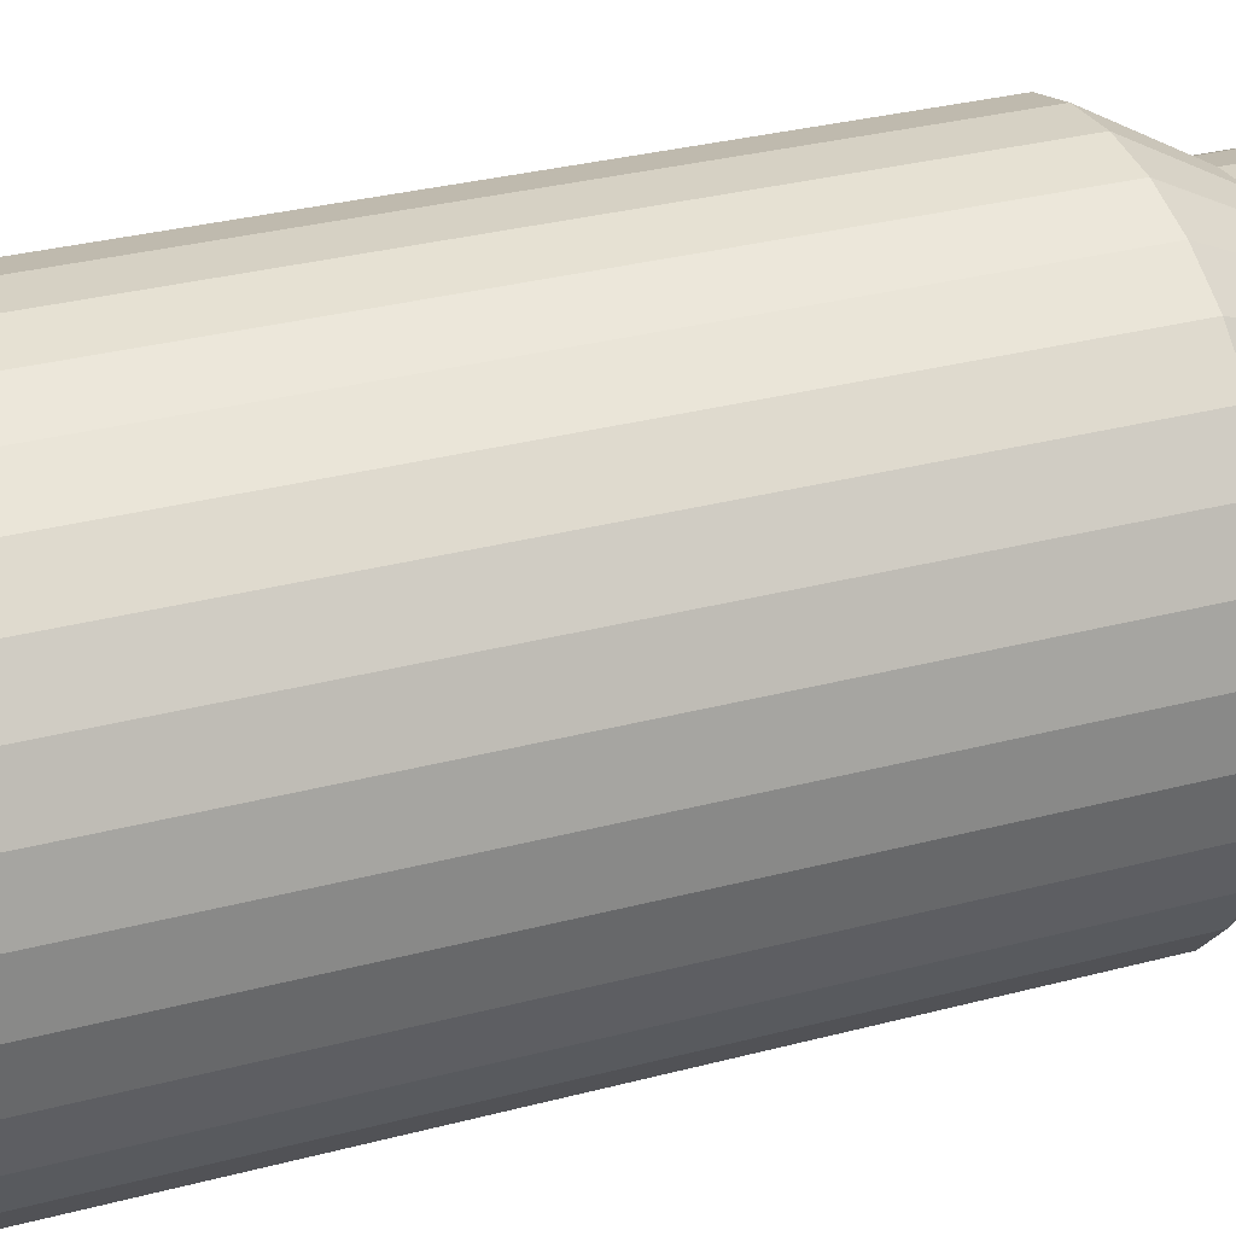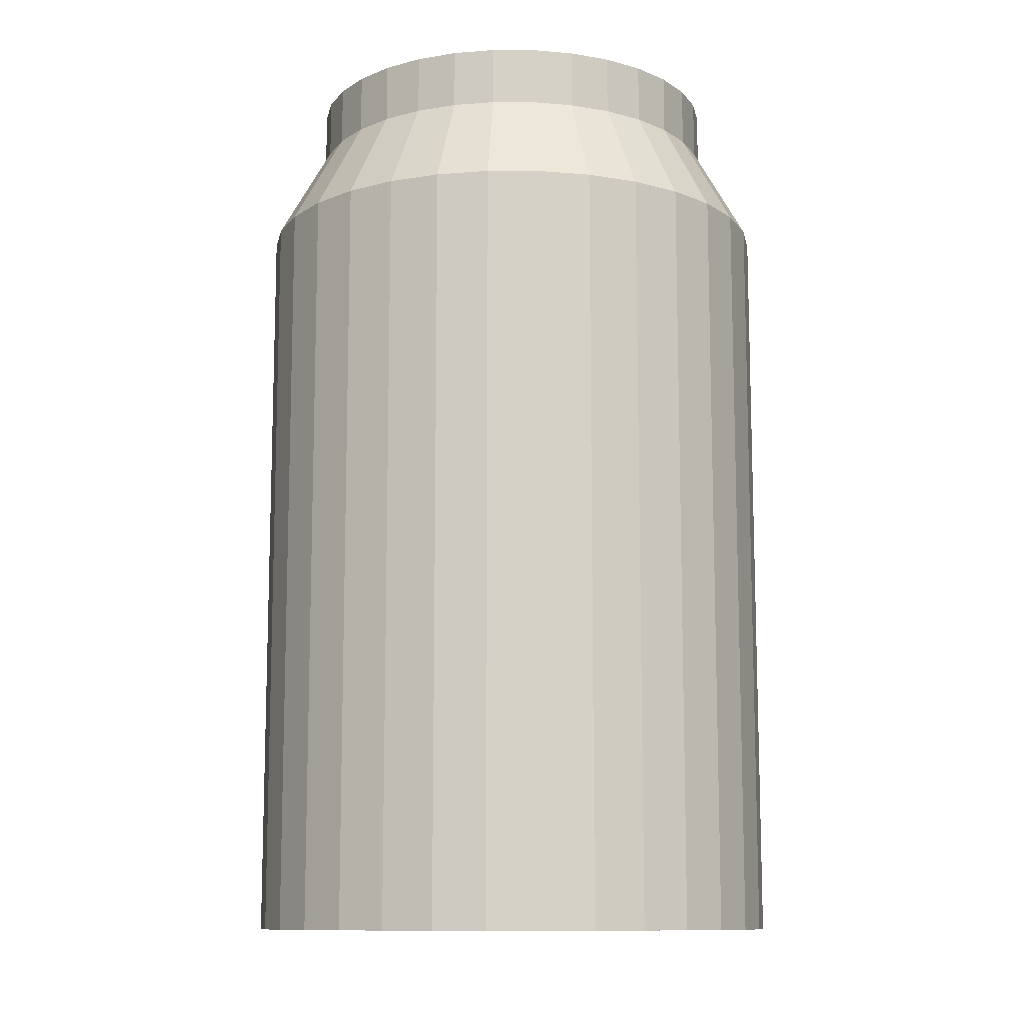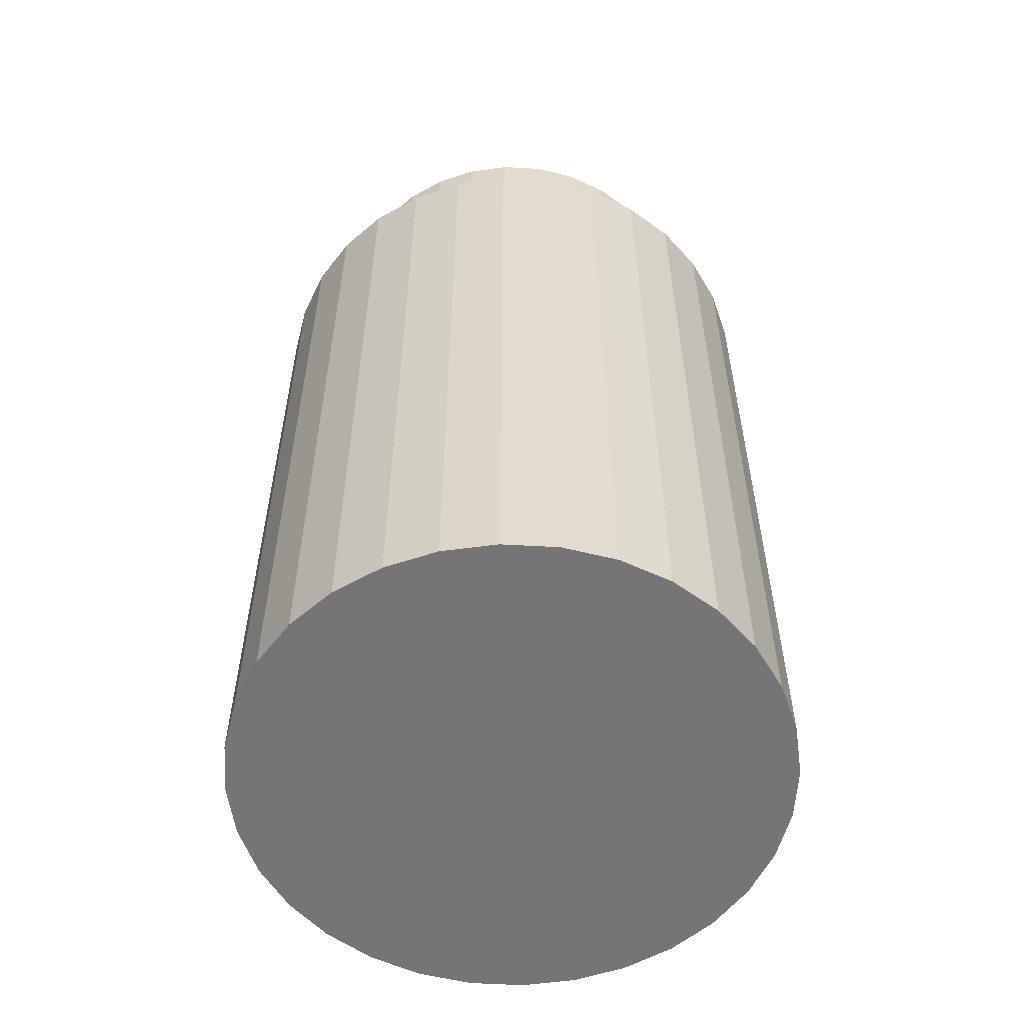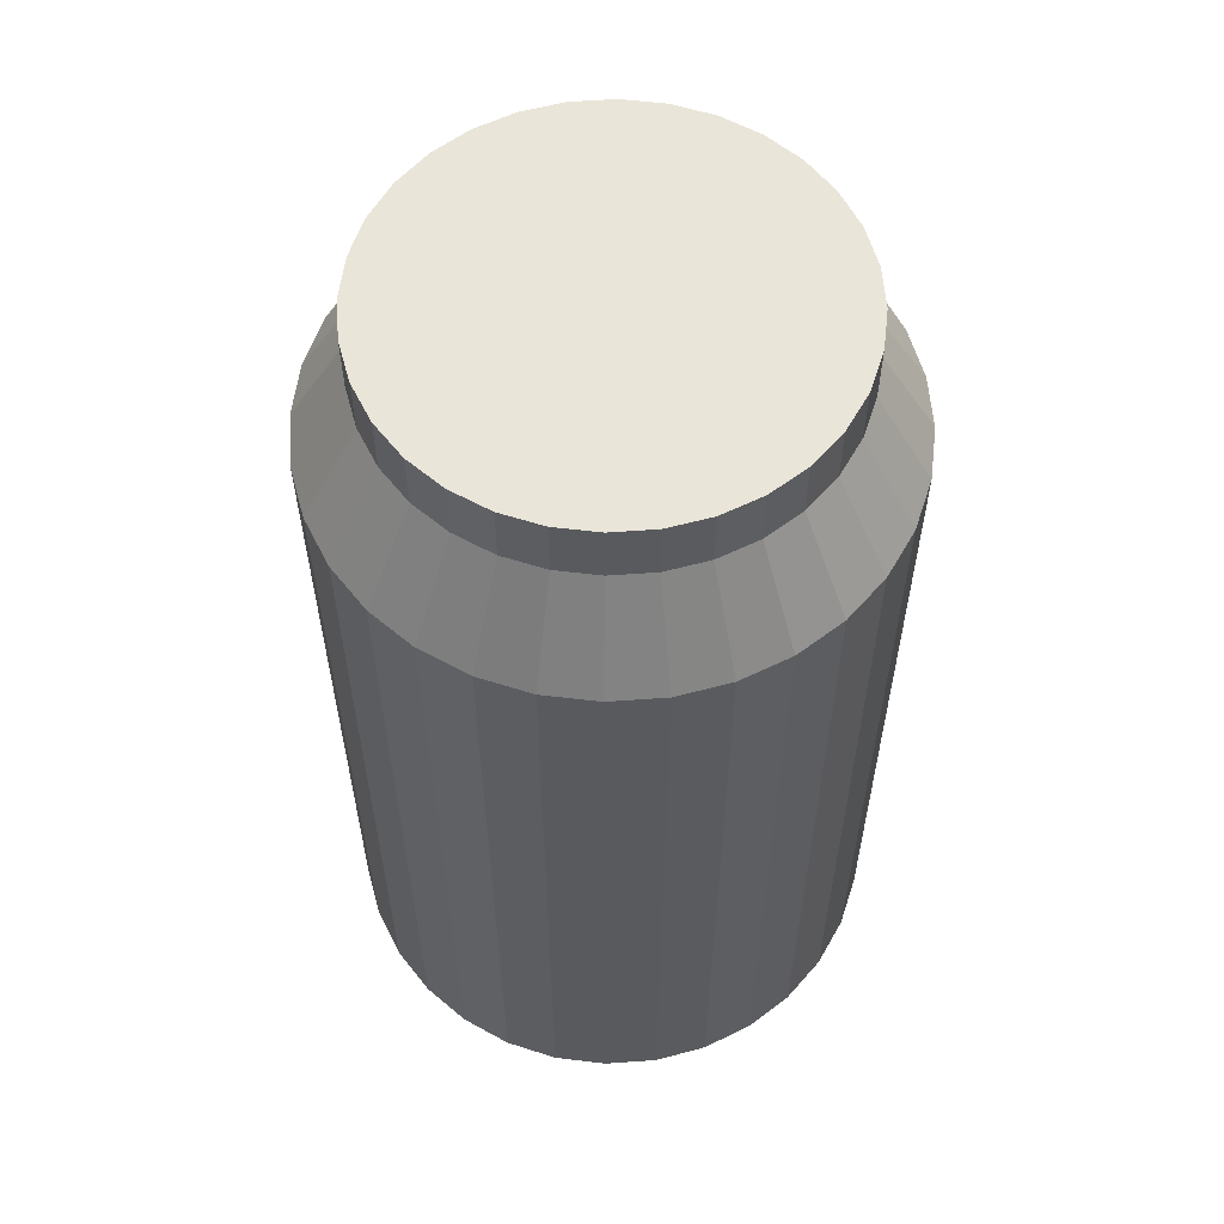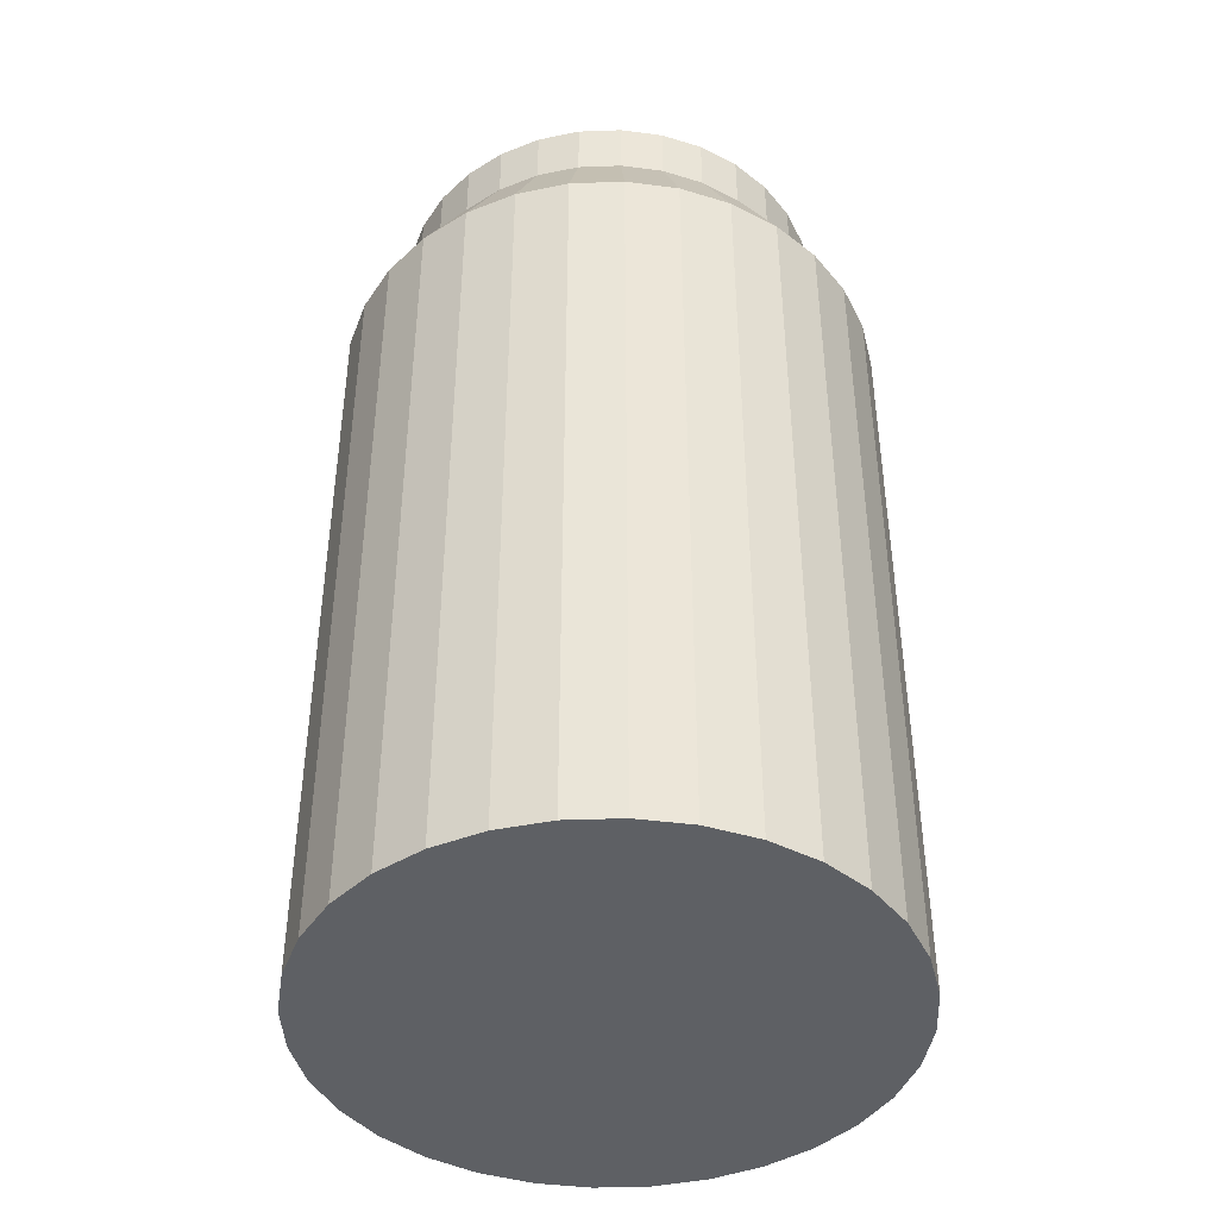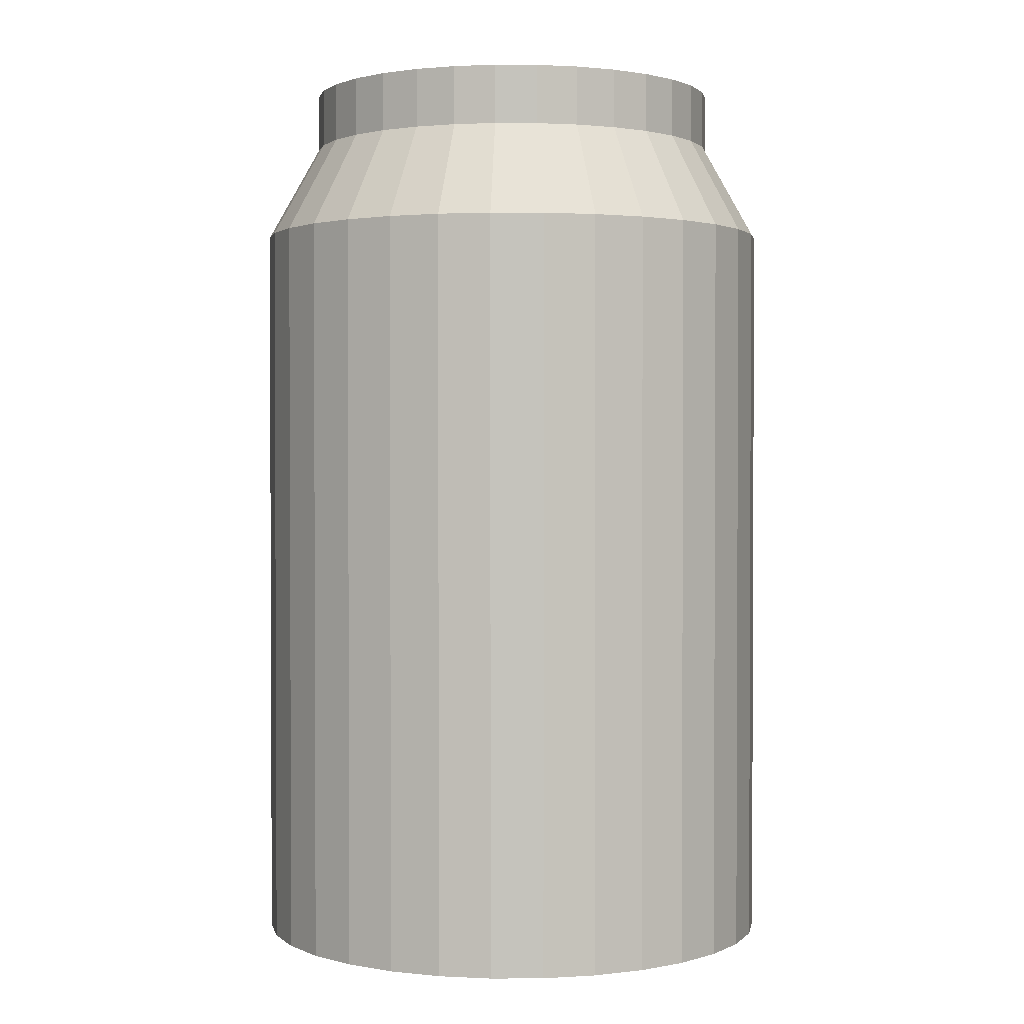
<metadata>
{"format":"obj","ext":"obj","renderer":"f3d","projection":"perspective","resolution":1024,"background":"white","views":[{"elev":32.8,"azim":70.1,"up":"+Z"},{"elev":-11.1,"azim":5.3,"up":"+Y"},{"elev":-56.6,"azim":-87.7,"up":"+Y"},{"elev":58.3,"azim":68.9,"up":"+Y"},{"elev":-42.8,"azim":-126.9,"up":"+Y"},{"elev":1.5,"azim":128.3,"up":"+Y"}]}
</metadata>
<code>
o Cylinder
v 0 -2.027 -1.227
v 0 1.445 -1.227
v 0.2394 -2.027 -1.204
v 0.2394 1.445 -1.204
v 0.4696 -2.027 -1.134
v 0.4696 1.445 -1.134
v 0.6818 -2.027 -1.02
v 0.6818 1.445 -1.02
v 0.8677 -2.027 -0.8677
v 0.8677 1.445 -0.8677
v 1.02 -2.027 -0.6818
v 1.02 1.445 -0.6818
v 1.134 -2.027 -0.4696
v 1.134 1.445 -0.4696
v 1.204 -2.027 -0.2394
v 1.204 1.445 -0.2394
v 1.227 -2.027 0
v 1.227 1.445 0
v 1.204 -2.027 0.2394
v 1.204 1.445 0.2394
v 1.134 -2.027 0.4696
v 1.134 1.445 0.4696
v 1.02 -2.027 0.6818
v 1.02 1.445 0.6818
v 0.8677 -2.027 0.8677
v 0.8677 1.445 0.8677
v 0.6818 -2.027 1.02
v 0.6818 1.445 1.02
v 0.4696 -2.027 1.134
v 0.4696 1.445 1.134
v 0.2394 -2.027 1.204
v 0.2394 1.445 1.204
v 0 -2.027 1.227
v 0 1.445 1.227
v -0.2394 -2.027 1.204
v -0.2394 1.445 1.204
v -0.4696 -2.027 1.134
v -0.4696 1.445 1.134
v -0.6818 -2.027 1.02
v -0.6818 1.445 1.02
v -0.8677 -2.027 0.8677
v -0.8677 1.445 0.8677
v -1.02 -2.027 0.6818
v -1.02 1.445 0.6818
v -1.134 -2.027 0.4696
v -1.134 1.445 0.4696
v -1.204 -2.027 0.2394
v -1.204 1.445 0.2394
v -1.227 -2.027 0
v -1.227 1.445 0
v -1.204 -2.027 -0.2394
v -1.204 1.445 -0.2394
v -1.134 -2.027 -0.4696
v -1.134 1.445 -0.4696
v -1.02 -2.027 -0.6818
v -1.02 1.445 -0.6818
v -0.8677 -2.027 -0.8677
v -0.8677 1.445 -0.8677
v -0.6818 -2.027 -1.02
v -0.6818 1.445 -1.02
v -0.4696 -2.027 -1.134
v -0.4696 1.445 -1.134
v -0.2394 -2.027 -1.204
v -0.2394 1.445 -1.204
v -0 1.886 -0.9795
v 0.1911 1.886 -0.9606
v 0.3748 1.886 -0.9049
v 0.5442 1.886 -0.8144
v 0.6926 1.886 -0.6926
v 0.8144 1.886 -0.5442
v 0.9049 1.886 -0.3748
v 0.9606 1.886 -0.1911
v 0.9795 1.886 -0
v 0.9606 1.886 0.1911
v 0.9049 1.886 0.3748
v 0.8144 1.886 0.5442
v 0.6926 1.886 0.6926
v 0.5442 1.886 0.8144
v 0.3748 1.886 0.9049
v 0.1911 1.886 0.9606
v -0 1.886 0.9795
v -0.1911 1.886 0.9606
v -0.3748 1.886 0.9049
v -0.5442 1.886 0.8144
v -0.6926 1.886 0.6926
v -0.8144 1.886 0.5442
v -0.9049 1.886 0.3748
v -0.9606 1.886 0.1911
v -0.9795 1.886 -0
v -0.9606 1.886 -0.1911
v -0.9049 1.886 -0.3748
v -0.8144 1.886 -0.5442
v -0.6926 1.886 -0.6926
v -0.5442 1.886 -0.8144
v -0.3748 1.886 -0.9049
v -0.1911 1.886 -0.9606
v -0 2.154 -0.9795
v 0.1911 2.154 -0.9606
v 0.3748 2.154 -0.9049
v 0.5442 2.154 -0.8144
v 0.6926 2.154 -0.6926
v 0.8144 2.154 -0.5442
v 0.9049 2.154 -0.3748
v 0.9606 2.154 -0.1911
v 0.9795 2.154 -0
v 0.9606 2.154 0.1911
v 0.9049 2.154 0.3748
v 0.8144 2.154 0.5442
v 0.6926 2.154 0.6926
v 0.5442 2.154 0.8144
v 0.3748 2.154 0.9049
v 0.1911 2.154 0.9606
v -0 2.154 0.9795
v -0.1911 2.154 0.9606
v -0.3748 2.154 0.9049
v -0.5442 2.154 0.8144
v -0.6926 2.154 0.6926
v -0.8144 2.154 0.5442
v -0.9049 2.154 0.3748
v -0.9606 2.154 0.1911
v -0.9795 2.154 -0
v -0.9606 2.154 -0.1911
v -0.9049 2.154 -0.3748
v -0.8144 2.154 -0.5442
v -0.6926 2.154 -0.6926
v -0.5442 2.154 -0.8144
v -0.3748 2.154 -0.9049
v -0.1911 2.154 -0.9606
f 1 2 4 3
f 3 4 6 5
f 5 6 8 7
f 7 8 10 9
f 9 10 12 11
f 11 12 14 13
f 13 14 16 15
f 15 16 18 17
f 17 18 20 19
f 19 20 22 21
f 21 22 24 23
f 23 24 26 25
f 25 26 28 27
f 27 28 30 29
f 29 30 32 31
f 31 32 34 33
f 33 34 36 35
f 35 36 38 37
f 37 38 40 39
f 39 40 42 41
f 41 42 44 43
f 43 44 46 45
f 45 46 48 47
f 47 48 50 49
f 49 50 52 51
f 51 52 54 53
f 53 54 56 55
f 55 56 58 57
f 57 58 60 59
f 59 60 62 61
f 16 14 71 72
f 61 62 64 63
f 63 64 2 1
f 1 3 5 7 9 11 13 15 17 19 21 23 25 27 29 31 33 35 37 39 41 43 45 47 49 51 53 55 57 59 61 63
f 65 96 128 97
f 34 32 80 81
f 52 50 89 90
f 8 6 67 68
f 26 24 76 77
f 44 42 85 86
f 62 60 94 95
f 18 16 72 73
f 36 34 81 82
f 54 52 90 91
f 10 8 68 69
f 28 26 77 78
f 46 44 86 87
f 64 62 95 96
f 20 18 73 74
f 38 36 82 83
f 56 54 91 92
f 12 10 69 70
f 30 28 78 79
f 48 46 87 88
f 4 2 65 66
f 2 64 96 65
f 22 20 74 75
f 40 38 83 84
f 58 56 92 93
f 14 12 70 71
f 32 30 79 80
f 50 48 88 89
f 6 4 66 67
f 24 22 75 76
f 42 40 84 85
f 60 58 93 94
f 98 97 128 127 126 125 124 123 122 121 120 119 118 117 116 115 114 113 112 111 110 109 108 107 106 105 104 103 102 101 100 99
f 84 83 115 116
f 71 70 102 103
f 85 84 116 117
f 72 71 103 104
f 86 85 117 118
f 73 72 104 105
f 87 86 118 119
f 74 73 105 106
f 88 87 119 120
f 75 74 106 107
f 89 88 120 121
f 76 75 107 108
f 90 89 121 122
f 77 76 108 109
f 91 90 122 123
f 78 77 109 110
f 92 91 123 124
f 79 78 110 111
f 66 65 97 98
f 93 92 124 125
f 80 79 111 112
f 67 66 98 99
f 94 93 125 126
f 81 80 112 113
f 68 67 99 100
f 95 94 126 127
f 82 81 113 114
f 69 68 100 101
f 96 95 127 128
f 83 82 114 115
f 70 69 101 102

</code>
